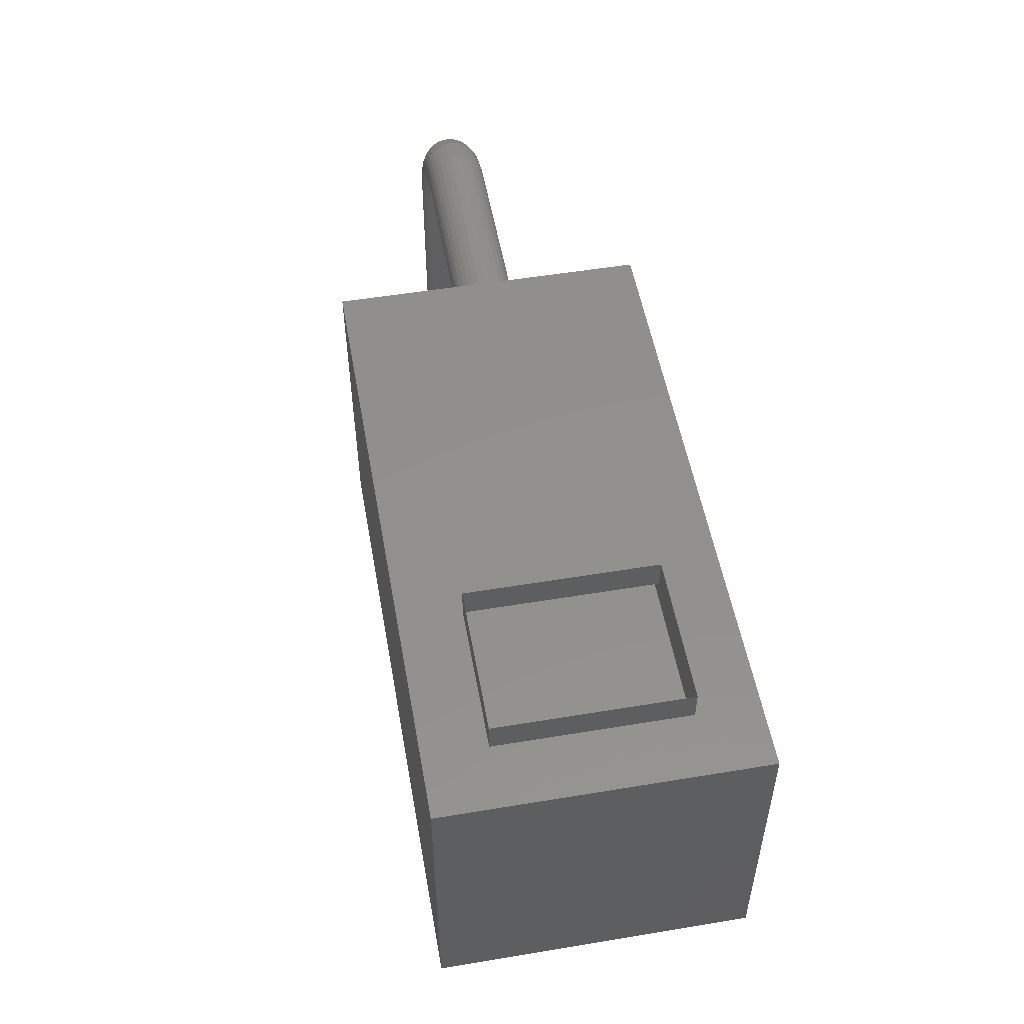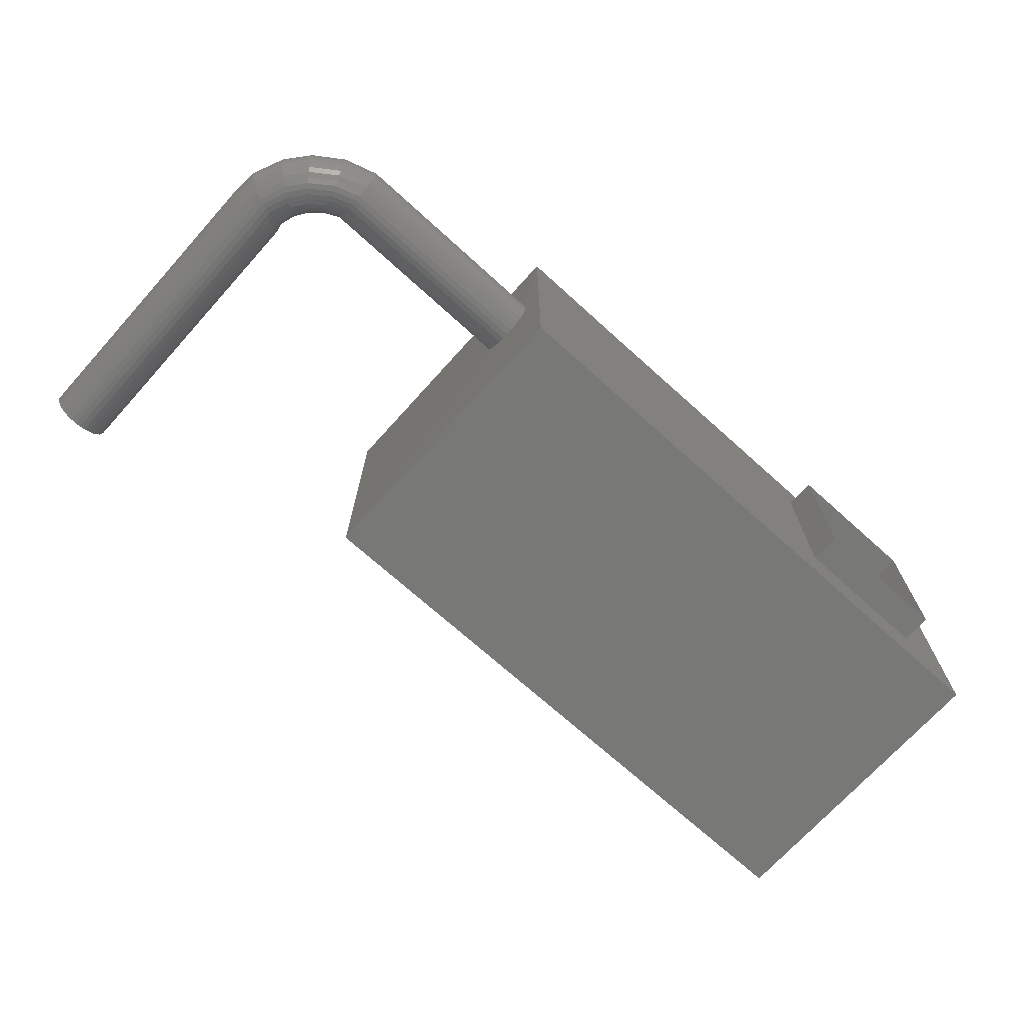
<metadata>
{"format":"stl","ext":"stl","renderer":"f3d","projection":"perspective","resolution":1024,"background":"white","views":[{"elev":52.8,"azim":79.9,"up":"+Z"},{"elev":-70.8,"azim":-42.0,"up":"+Y"}]}
</metadata>
<code>
# stl→obj: 355 verts, 665 faces
v 2.94 0.5 0.1799
v 2.94 0.5 1.18
v 2.94 0.375 1.18
v 2.94 0.25 1.18
v 2.94 0.125 1.18
v 2.94 0 1.18
v 2.94 -0.125 1.18
v 2.94 -0.25 1.18
v 2.94 -0.375 1.18
v 2.94 -0.5 1.18
v 2.94 -0.5 0.1799
v 0.9402 -0.5 1.18
v 1.381 -0.5 1.18
v 1.381 -0.375 1.18
v 1.381 -0.25 1.18
v 1.38 -0.125 1.179
v 1.38 0 1.179
v 1.38 0.125 1.179
v 1.38 0.25 1.179
v 1.379 0.375 1.179
v 1.379 0.5 1.178
v 0.9402 0.5 1.18
v 1.381 -0.5 0.1799
v 0.9402 -0.5 0.1799
v 0.9402 0.5 0.1799
v 1.379 0.5 0.1799
v 0 0.1 -0.2706
v 0 0.1 0.7294
v 0.01951 0.09808 0.7294
v 0.01951 0.09808 -0.2706
v 0.03827 0.09239 0.7294
v 0.03827 0.09239 -0.2706
v 0.05556 0.08315 0.7294
v 0.05556 0.08315 -0.2706
v 0.07071 0.07071 0.7294
v 0.07071 0.07071 -0.2706
v 0.08315 0.05556 0.7294
v 0.08315 0.05556 -0.2706
v 0.09239 0.03827 0.7294
v 0.09239 0.03827 -0.2706
v 0.09808 0.01951 0.7294
v 0.09808 0.01951 -0.2706
v 0.1 0 0.7294
v 0.1 0 -0.2706
v 0.09808 -0.01951 0.7294
v 0.09808 -0.01951 -0.2706
v 0.09239 -0.03827 0.7294
v 0.09239 -0.03827 -0.2706
v 0.08315 -0.05556 0.7294
v 0.08315 -0.05556 -0.2706
v 0.07071 -0.07071 0.7294
v 0.07071 -0.07071 -0.2706
v 0.05556 -0.08315 0.7294
v 0.05556 -0.08315 -0.2706
v 0.03827 -0.09239 0.7294
v 0.03827 -0.09239 -0.2706
v 0.01951 -0.09808 0.7294
v 0.01951 -0.09808 -0.2706
v 0 -0.1 0.7294
v 0 -0.1 -0.2706
v -0.01951 -0.09808 0.7294
v -0.01951 -0.09808 -0.2706
v -0.03827 -0.09239 0.7294
v -0.03827 -0.09239 -0.2706
v -0.05556 -0.08315 0.7294
v -0.05556 -0.08315 -0.2706
v -0.07071 -0.07071 0.7294
v -0.07071 -0.07071 -0.2706
v -0.08315 -0.05556 0.7294
v -0.08315 -0.05556 -0.2706
v -0.09239 -0.03827 0.7294
v -0.09239 -0.03827 -0.2706
v -0.09808 -0.01951 0.7294
v -0.09808 -0.01951 -0.2706
v -0.1 0 0.7294
v -0.1 0 -0.2706
v -0.09808 0.01951 0.7294
v -0.09808 0.01951 -0.2706
v -0.09239 0.03827 0.7294
v -0.09239 0.03827 -0.2706
v -0.08315 0.05556 0.7294
v -0.08315 0.05556 -0.2706
v -0.07071 0.07071 0.7294
v -0.07071 0.07071 -0.2706
v -0.05556 0.08315 0.7294
v -0.05556 0.08315 -0.2706
v -0.03827 0.09239 0.7294
v -0.03827 0.09239 -0.2706
v 0.0657 0.07071 0.7686
v 0.07725 0.05556 0.764
v -0.01951 0.09808 -0.2706
v -0.01951 0.09808 0.7294
v -0.08584 0.03827 0.8289
v -0.09112 0.01951 0.831
v -0.04489 0.01951 0.9364
v -0.04041 0.03827 0.9329
v 0.05162 -0.08315 0.7742
v 0.03556 -0.09239 0.7806
v -0.08584 -0.03827 0.8289
v -0.09112 -0.01951 0.831
v 0 0.1 0.7947
v 0.01813 0.09808 0.7875
v -0.01813 0.09808 0.8019
v 0.09112 -0.01951 0.7585
v 0.08584 -0.03827 0.7606
v -0.03556 -0.09239 0.8089
v -0.05162 -0.08315 0.8153
v -0.07725 0.05556 0.8255
v -0.0657 0.07071 0.8209
v 0.08584 0.03827 0.7606
v 0.01813 -0.09808 0.7875
v -0.09291 0 0.8317
v 0.03556 0.09239 0.7806
v 0.07725 -0.05556 0.764
v -0.0657 -0.07071 0.8209
v -0.05162 0.08315 0.8153
v 0.09112 0.01951 0.7585
v 0 -0.1 0.7947
v 0.05162 0.08315 0.7742
v 0.0657 -0.07071 0.7686
v -0.07725 -0.05556 0.8255
v -0.03556 0.09239 0.8089
v 0.09291 0 0.7577
v -0.01813 -0.09808 0.8019
v 0.06248 0.09239 0.8524
v 0.0477 0.09808 0.864
v 0.09056 0.09808 0.9198
v 0.1017 0.09239 0.9048
v 0.08802 -0.07071 0.8324
v 0.07609 -0.08315 0.8417
v -0.03313 0.05556 0.9272
v 0.06248 -0.09239 0.8524
v 0.03234 0.1 0.876
v -0.02334 0.07071 0.9196
v 0.0477 -0.09808 0.864
v -0.01141 0.08315 0.9102
v 0.03234 -0.1 0.876
v 0.07609 0.08315 0.8417
v 0.002208 0.09239 0.8996
v 0.01698 -0.09808 0.888
v 0.08802 0.07071 0.8324
v 0.01698 0.09808 0.888
v 0.002208 -0.09239 0.8996
v 0.09782 0.05556 0.8247
v -0.01141 -0.08315 0.9102
v 0.1051 0.03827 0.819
v -0.02334 -0.07071 0.9196
v 0.1096 0.01951 0.8155
v -0.03313 -0.05556 0.9272
v 0.1111 0 0.8143
v -0.04041 -0.03827 0.9329
v 0.1096 -0.01951 0.8155
v -0.04489 -0.01951 0.9364
v 0.1051 -0.03827 0.819
v -0.0464 0 0.9376
v 0.09782 -0.05556 0.8247
v 0.1284 0.05556 0.8687
v 0.121 0.07071 0.8787
v 0.1751 0.07071 0.9225
v 0.1793 0.05556 0.9108
v 0.03689 0.07071 0.9924
v 0.0459 0.08315 0.9802
v 0.09056 -0.09808 0.9198
v 0.07895 -0.1 0.9355
v 0.112 0.08315 0.8909
v 0.05619 0.09239 0.9663
v 0.06735 -0.09808 0.9512
v 0.06735 0.09808 0.9512
v 0.05619 -0.09239 0.9663
v 0.07895 0.1 0.9355
v 0.0459 -0.08315 0.9802
v 0.1339 0.03827 0.8613
v 0.03689 -0.07071 0.9924
v 0.1373 0.01951 0.8567
v 0.02949 -0.05556 1.002
v 0.1384 0 0.8551
v 0.02399 -0.03827 1.01
v 0.1373 -0.01951 0.8567
v 0.0206 -0.01951 1.014
v 0.1339 -0.03827 0.8613
v 0.01946 0 1.016
v 0.1284 -0.05556 0.8687
v 0.0206 0.01951 1.014
v 0.121 -0.07071 0.8787
v 0.02399 0.03827 1.01
v 0.112 -0.08315 0.8909
v 0.02949 0.05556 1.002
v 0.1017 -0.09239 0.9048
v 0.185 0 0.8949
v 0.1844 0.01951 0.8967
v 0.2294 0.01951 0.9192
v 0.2294 0 0.9173
v 0.1446 0.09808 1.007
v 0.1512 0.1 0.989
v 0.1383 -0.09239 1.025
v 0.1325 -0.08315 1.041
v 0.1824 0.03827 0.9021
v 0.1273 -0.07071 1.056
v 0.1231 -0.05556 1.067
v 0.12 -0.03827 1.076
v 0.1844 -0.01951 0.8967
v 0.1181 -0.01951 1.081
v 0.1824 -0.03827 0.9021
v 0.1174 0 1.083
v 0.1793 -0.05556 0.9108
v 0.1181 0.01951 1.081
v 0.1751 -0.07071 0.9225
v 0.12 0.03827 1.076
v 0.17 -0.08315 0.9367
v 0.1231 0.05556 1.067
v 0.1642 -0.09239 0.953
v 0.1578 0.09808 0.9707
v 0.1273 0.07071 1.056
v 0.1578 -0.09808 0.9707
v 0.1642 0.09239 0.953
v 0.1325 0.08315 1.041
v 0.1512 -0.1 0.989
v 0.17 0.08315 0.9367
v 0.1383 0.09239 1.025
v 0.1446 -0.09808 1.007
v 0.2295 -0.05556 0.9341
v 0.2295 -0.03827 0.9249
v 0.9363 -0.03827 0.9216
v 0.9364 -0.05556 0.9308
v 0.2303 -0.05556 1.1
v 0.2303 -0.03827 1.11
v 0.2294 -0.01951 0.9192
v 0.2304 -0.01951 1.115
v 0.2304 0 1.117
v 0.2304 0.01951 1.115
v 0.2296 -0.07071 0.9466
v 0.2303 0.03827 1.11
v 0.2296 -0.08315 0.9617
v 0.2303 0.05556 1.1
v 0.2297 -0.09239 0.979
v 0.2299 0.1 1.017
v 0.2298 0.09808 0.9978
v 0.2302 0.07071 1.088
v 0.2298 -0.09808 0.9978
v 0.2297 0.09239 0.979
v 0.2302 0.08315 1.073
v 0.2299 -0.1 1.017
v 0.2296 0.08315 0.9617
v 0.2301 0.09239 1.056
v 0.23 -0.09808 1.037
v 0.2296 0.07071 0.9466
v 0.23 0.09808 1.037
v 0.2301 -0.09239 1.056
v 0.2295 0.05556 0.9341
v 0.2302 -0.08315 1.073
v 0.2295 0.03827 0.9249
v 0.2302 -0.07071 1.088
v 0.9372 0 1.114
v 0.9372 0.01951 1.112
v 0.9364 -0.07071 0.9432
v 0.9372 0.03827 1.106
v 0.9365 -0.08315 0.9584
v 0.9372 0.05556 1.097
v 0.9366 -0.09239 0.9757
v 0.9368 0.1 1.014
v 0.9367 0.09808 0.9944
v 0.9371 0.07071 1.085
v 0.9367 -0.09808 0.9944
v 0.9366 0.09239 0.9757
v 0.937 0.08315 1.07
v 0.9368 -0.1 1.014
v 0.9365 0.08315 0.9584
v 0.937 0.09239 1.052
v 0.9369 -0.09808 1.033
v 0.9364 0.07071 0.9432
v 0.9369 0.09808 1.033
v 0.937 -0.09239 1.052
v 0.9364 0.05556 0.9308
v 0.937 -0.08315 1.07
v 0.9363 0.03827 0.9216
v 0.9371 -0.07071 1.085
v 0.9363 0.01951 0.9159
v 0.9372 -0.05556 1.097
v 0.9363 0 0.914
v 0.9372 -0.03827 1.106
v 0.9363 -0.01951 0.9159
v 0.9372 -0.01951 1.112
v 1.379 -0.5 0.5784
v 1.379 0.5 0.5784
v 1.574 0.5 1.179
v 1.769 0.5 1.179
v 1.965 0.5 1.179
v 2.16 0.5 1.179
v 2.355 0.5 1.179
v 2.55 0.5 1.18
v 2.745 0.5 1.18
v 2.745 -0.5 1.18
v 2.55 -0.5 1.18
v 2.356 -0.5 1.18
v 2.161 -0.5 1.18
v 1.966 -0.5 1.18
v 1.771 -0.5 1.18
v 1.576 -0.5 1.18
v 1.576 -0.375 1.18
v 2.428 -0.3014 1.18
v 2.272 -0.3014 1.18
v 2.271 0.2009 1.179
v 2.271 0.1005 1.179
v 2.271 0.1005 1.279
v 2.271 0.2009 1.279
v 1.575 0.125 1.179
v 1.575 0 1.179
v 1.965 0.125 1.179
v 1.77 0.125 1.179
v 1.77 0 1.179
v 1.965 0 1.179
v 1.965 0.375 1.179
v 1.77 0.375 1.179
v 1.77 0.25 1.179
v 1.965 0.25 1.179
v 1.574 0.375 1.179
v 1.575 0.25 1.179
v 2.741 0.2009 1.18
v 2.741 0.3014 1.18
v 2.741 0.3014 1.279
v 2.741 0.2009 1.279
v 2.272 -0.2009 1.18
v 2.272 -0.3014 1.279
v 2.272 -0.2009 1.279
v 2.428 0.3014 1.179
v 2.271 0.3014 1.179
v 2.271 0.3014 1.279
v 2.428 0.3014 1.279
v 2.741 -0.3014 1.18
v 2.585 -0.3014 1.18
v 2.585 0.3014 1.18
v 2.585 0.3014 1.279
v 2.741 0.1005 1.18
v 2.741 0.1005 1.279
v 1.966 -0.375 1.18
v 1.771 -0.375 1.18
v 1.965 -0.125 1.18
v 1.77 -0.125 1.179
v 1.771 -0.25 1.18
v 1.966 -0.25 1.18
v 1.575 -0.125 1.179
v 1.576 -0.25 1.18
v 2.271 -0.1005 1.18
v 2.271 0 1.18
v 2.271 0 1.279
v 2.741 0 1.18
v 2.741 0 1.279
v 2.741 -0.1005 1.18
v 2.741 -0.1005 1.279
v 2.741 -0.2009 1.18
v 2.271 -0.1005 1.279
v 2.741 -0.2009 1.279
v 2.741 -0.3014 1.279
v 2.585 -0.3014 1.279
v 2.428 -0.3014 1.279
f 1 2 3
f 3 4 5
f 5 6 7
f 7 8 9
f 9 10 11
f 11 1 3
f 3 5 7
f 7 9 11
f 3 7 11
f 12 13 14
f 14 15 16
f 16 17 18
f 18 19 20
f 20 21 22
f 22 12 14
f 16 18 20
f 22 14 16
f 16 20 22
f 23 24 25
f 25 26 1
f 1 11 23
f 25 1 23
f 27 28 29
f 29 30 27
f 30 29 31
f 31 32 30
f 32 31 33
f 33 34 32
f 34 33 35
f 35 36 34
f 36 35 37
f 37 38 36
f 38 37 39
f 39 40 38
f 40 39 41
f 41 42 40
f 42 41 43
f 43 44 42
f 44 43 45
f 45 46 44
f 46 45 47
f 47 48 46
f 48 47 49
f 49 50 48
f 50 49 51
f 51 52 50
f 52 51 53
f 53 54 52
f 54 53 55
f 55 56 54
f 56 55 57
f 57 58 56
f 58 57 59
f 59 60 58
f 60 59 61
f 61 62 60
f 62 61 63
f 63 64 62
f 64 63 65
f 65 66 64
f 66 65 67
f 67 68 66
f 68 67 69
f 69 70 68
f 70 69 71
f 71 72 70
f 72 71 73
f 73 74 72
f 74 73 75
f 75 76 74
f 76 75 77
f 77 78 76
f 78 77 79
f 79 80 78
f 80 79 81
f 81 82 80
f 82 81 83
f 83 84 82
f 84 83 85
f 85 86 84
f 86 85 87
f 87 88 86
f 37 35 89
f 89 90 37
f 91 92 28
f 28 27 91
f 88 87 92
f 92 91 88
f 93 94 95
f 95 96 93
f 55 53 97
f 97 98 55
f 73 71 99
f 99 100 73
f 29 28 101
f 101 102 29
f 28 92 103
f 103 101 28
f 47 45 104
f 104 105 47
f 65 63 106
f 106 107 65
f 83 81 108
f 108 109 83
f 39 37 90
f 90 110 39
f 57 55 98
f 98 111 57
f 75 73 100
f 100 112 75
f 31 29 102
f 102 113 31
f 49 47 105
f 105 114 49
f 67 65 107
f 107 115 67
f 85 83 109
f 109 116 85
f 41 39 110
f 110 117 41
f 59 57 111
f 111 118 59
f 77 75 112
f 112 94 77
f 33 31 113
f 113 119 33
f 51 49 114
f 114 120 51
f 69 67 115
f 115 121 69
f 87 85 116
f 116 122 87
f 43 41 117
f 117 123 43
f 61 59 118
f 118 124 61
f 79 77 94
f 94 93 79
f 35 33 119
f 119 89 35
f 53 51 120
f 120 97 53
f 71 69 121
f 121 99 71
f 92 87 122
f 122 103 92
f 45 43 123
f 123 104 45
f 63 61 124
f 124 106 63
f 81 79 93
f 93 108 81
f 125 126 127
f 127 128 125
f 97 120 129
f 129 130 97
f 108 93 96
f 96 131 108
f 98 97 130
f 130 132 98
f 102 101 133
f 133 126 102
f 109 108 131
f 131 134 109
f 111 98 132
f 132 135 111
f 113 102 126
f 126 125 113
f 116 109 134
f 134 136 116
f 118 111 135
f 135 137 118
f 119 113 125
f 125 138 119
f 122 116 136
f 136 139 122
f 124 118 137
f 137 140 124
f 89 119 138
f 138 141 89
f 103 122 139
f 139 142 103
f 106 124 140
f 140 143 106
f 90 89 141
f 141 144 90
f 101 103 142
f 142 133 101
f 107 106 143
f 143 145 107
f 110 90 144
f 144 146 110
f 115 107 145
f 145 147 115
f 117 110 146
f 146 148 117
f 121 115 147
f 147 149 121
f 123 117 148
f 148 150 123
f 99 121 149
f 149 151 99
f 104 123 150
f 150 152 104
f 100 99 151
f 151 153 100
f 105 104 152
f 152 154 105
f 112 100 153
f 153 155 112
f 114 105 154
f 154 156 114
f 94 112 155
f 155 95 94
f 120 114 156
f 156 129 120
f 157 158 159
f 159 160 157
f 136 134 161
f 161 162 136
f 137 135 163
f 163 164 137
f 138 125 128
f 128 165 138
f 139 136 162
f 162 166 139
f 140 137 164
f 164 167 140
f 141 138 165
f 165 158 141
f 142 139 166
f 166 168 142
f 143 140 167
f 167 169 143
f 144 141 158
f 158 157 144
f 133 142 168
f 168 170 133
f 145 143 169
f 169 171 145
f 146 144 157
f 157 172 146
f 147 145 171
f 171 173 147
f 148 146 172
f 172 174 148
f 149 147 173
f 173 175 149
f 150 148 174
f 174 176 150
f 151 149 175
f 175 177 151
f 152 150 176
f 176 178 152
f 153 151 177
f 177 179 153
f 154 152 178
f 178 180 154
f 155 153 179
f 179 181 155
f 156 154 180
f 180 182 156
f 95 155 181
f 181 183 95
f 129 156 182
f 182 184 129
f 96 95 183
f 183 185 96
f 130 129 184
f 184 186 130
f 131 96 185
f 185 187 131
f 132 130 186
f 186 188 132
f 126 133 170
f 170 127 126
f 134 131 187
f 187 161 134
f 135 132 188
f 188 163 135
f 189 190 191
f 191 192 189
f 170 168 193
f 193 194 170
f 171 169 195
f 195 196 171
f 172 157 160
f 160 197 172
f 173 171 196
f 196 198 173
f 174 172 197
f 197 190 174
f 175 173 198
f 198 199 175
f 176 174 190
f 190 189 176
f 177 175 199
f 199 200 177
f 178 176 189
f 189 201 178
f 179 177 200
f 200 202 179
f 180 178 201
f 201 203 180
f 181 179 202
f 202 204 181
f 182 180 203
f 203 205 182
f 183 181 204
f 204 206 183
f 184 182 205
f 205 207 184
f 185 183 206
f 206 208 185
f 186 184 207
f 207 209 186
f 187 185 208
f 208 210 187
f 188 186 209
f 209 211 188
f 127 170 194
f 194 212 127
f 161 187 210
f 210 213 161
f 163 188 211
f 211 214 163
f 128 127 212
f 212 215 128
f 162 161 213
f 213 216 162
f 164 163 214
f 214 217 164
f 165 128 215
f 215 218 165
f 166 162 216
f 216 219 166
f 167 164 217
f 217 220 167
f 158 165 218
f 218 159 158
f 168 166 219
f 219 193 168
f 169 167 220
f 220 195 169
f 221 222 223
f 223 224 221
f 200 199 225
f 225 226 200
f 201 189 192
f 192 227 201
f 202 200 226
f 226 228 202
f 203 201 227
f 227 222 203
f 204 202 228
f 228 229 204
f 205 203 222
f 222 221 205
f 206 204 229
f 229 230 206
f 207 205 221
f 221 231 207
f 208 206 230
f 230 232 208
f 209 207 231
f 231 233 209
f 210 208 232
f 232 234 210
f 211 209 233
f 233 235 211
f 212 194 236
f 236 237 212
f 213 210 234
f 234 238 213
f 214 211 235
f 235 239 214
f 215 212 237
f 237 240 215
f 216 213 238
f 238 241 216
f 217 214 239
f 239 242 217
f 218 215 240
f 240 243 218
f 219 216 241
f 241 244 219
f 220 217 242
f 242 245 220
f 159 218 243
f 243 246 159
f 193 219 244
f 244 247 193
f 195 220 245
f 245 248 195
f 160 159 246
f 246 249 160
f 194 193 247
f 247 236 194
f 196 195 248
f 248 250 196
f 197 160 249
f 249 251 197
f 198 196 250
f 250 252 198
f 190 197 251
f 251 191 190
f 199 198 252
f 252 225 199
f 230 229 253
f 253 254 230
f 231 221 224
f 224 255 231
f 232 230 254
f 254 256 232
f 233 231 255
f 255 257 233
f 234 232 256
f 256 258 234
f 235 233 257
f 257 259 235
f 237 236 260
f 260 261 237
f 238 234 258
f 258 262 238
f 239 235 259
f 259 263 239
f 240 237 261
f 261 264 240
f 241 238 262
f 262 265 241
f 242 239 263
f 263 266 242
f 243 240 264
f 264 267 243
f 244 241 265
f 265 268 244
f 245 242 266
f 266 269 245
f 246 243 267
f 267 270 246
f 247 244 268
f 268 271 247
f 248 245 269
f 269 272 248
f 249 246 270
f 270 273 249
f 236 247 271
f 271 260 236
f 250 248 272
f 272 274 250
f 251 249 273
f 273 275 251
f 252 250 274
f 274 276 252
f 191 251 275
f 275 277 191
f 225 252 276
f 276 278 225
f 192 191 277
f 277 279 192
f 226 225 278
f 278 280 226
f 227 192 279
f 279 281 227
f 228 226 280
f 280 282 228
f 222 227 281
f 281 223 222
f 229 228 282
f 282 253 229
f 14 13 283
f 283 284 21
f 20 19 18
f 283 21 20
f 15 14 283
f 18 17 16
f 16 15 283
f 283 20 18
f 283 18 16
f 22 21 26
f 26 25 22
f 272 269 12
f 22 260 271
f 274 272 12
f 22 271 268
f 276 274 12
f 22 268 265
f 278 276 12
f 22 265 262
f 280 278 12
f 22 262 258
f 282 280 12
f 22 258 256
f 253 282 12
f 22 256 254
f 254 253 12
f 12 22 254
f 24 12 269
f 224 223 24
f 24 269 266
f 255 224 24
f 24 266 263
f 257 255 24
f 24 263 259
f 24 259 257
f 273 25 24
f 24 223 281
f 275 273 24
f 24 281 279
f 277 275 24
f 24 279 277
f 260 22 25
f 25 273 270
f 261 260 25
f 25 270 267
f 264 261 25
f 25 267 264
f 26 21 285
f 285 286 287
f 287 288 289
f 289 290 291
f 291 2 1
f 1 26 285
f 285 287 289
f 289 291 1
f 285 289 1
f 24 23 13
f 13 12 24
f 11 10 292
f 292 293 294
f 294 295 296
f 296 297 298
f 298 13 23
f 23 11 292
f 292 294 296
f 296 298 23
f 292 296 23
f 299 14 13
f 13 298 299
f 300 301 295
f 295 294 300
f 302 303 304
f 304 305 302
f 306 18 17
f 17 307 306
f 308 309 310
f 310 311 308
f 312 313 314
f 314 315 312
f 316 20 19
f 19 317 316
f 318 319 320
f 320 321 318
f 322 301 323
f 323 324 322
f 325 326 327
f 327 328 325
f 329 330 293
f 293 292 329
f 331 325 328
f 328 332 331
f 333 318 321
f 321 334 333
f 335 336 297
f 297 296 335
f 337 338 339
f 339 340 337
f 341 16 15
f 15 342 341
f 338 341 342
f 342 339 338
f 310 307 341
f 341 338 310
f 307 17 16
f 16 341 307
f 343 337 340
f 340 322 343
f 344 311 337
f 337 343 344
f 311 310 338
f 338 337 311
f 301 335 296
f 296 295 301
f 322 340 335
f 335 301 322
f 340 339 336
f 336 335 340
f 303 344 345
f 345 304 303
f 346 333 334
f 334 347 346
f 348 346 347
f 347 349 348
f 7 348 350
f 350 8 7
f 6 346 348
f 348 7 6
f 344 343 351
f 351 345 344
f 9 329 292
f 292 10 9
f 8 350 329
f 329 9 8
f 319 331 332
f 332 320 319
f 350 348 349
f 349 352 350
f 290 289 325
f 325 331 290
f 289 288 326
f 326 325 289
f 3 319 318
f 318 4 3
f 2 291 319
f 319 3 2
f 291 290 331
f 331 319 291
f 5 333 346
f 346 6 5
f 4 318 333
f 333 5 4
f 330 329 353
f 353 354 330
f 313 316 317
f 317 314 313
f 286 285 316
f 316 313 286
f 285 21 20
f 20 316 285
f 326 312 315
f 315 302 326
f 288 287 312
f 312 326 288
f 287 286 313
f 313 312 287
f 303 308 311
f 311 344 303
f 302 315 308
f 308 303 302
f 315 314 309
f 309 308 315
f 309 306 307
f 307 310 309
f 314 317 306
f 306 309 314
f 317 19 18
f 18 306 317
f 326 302 305
f 305 327 326
f 301 300 355
f 355 323 301
f 343 322 324
f 324 351 343
f 330 300 294
f 294 293 330
f 329 350 352
f 352 353 329
f 300 330 354
f 354 355 300
f 336 299 298
f 298 297 336
f 339 342 299
f 299 336 339
f 342 15 14
f 14 299 342

</code>
